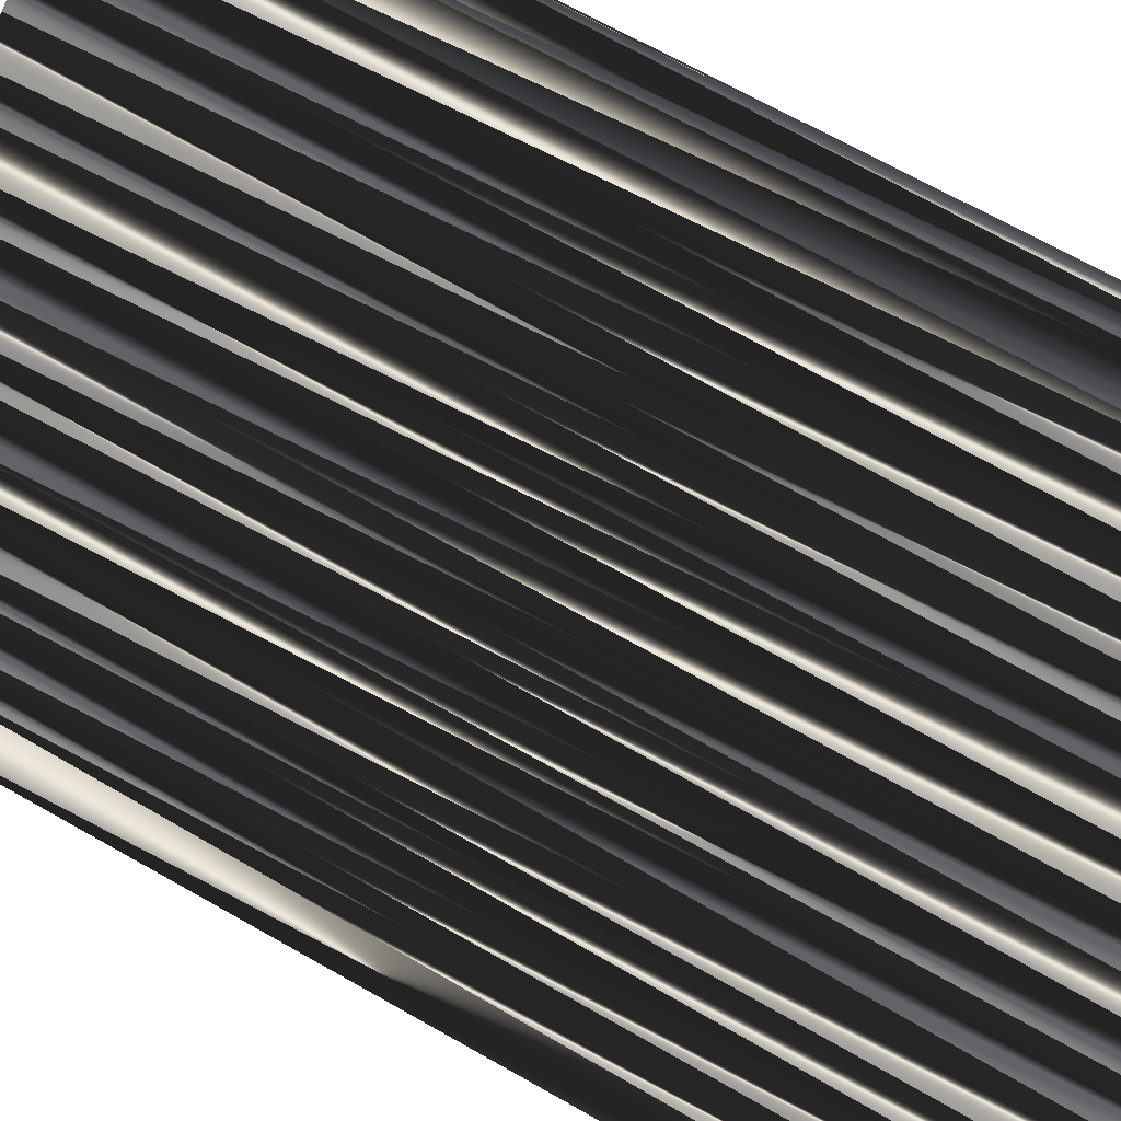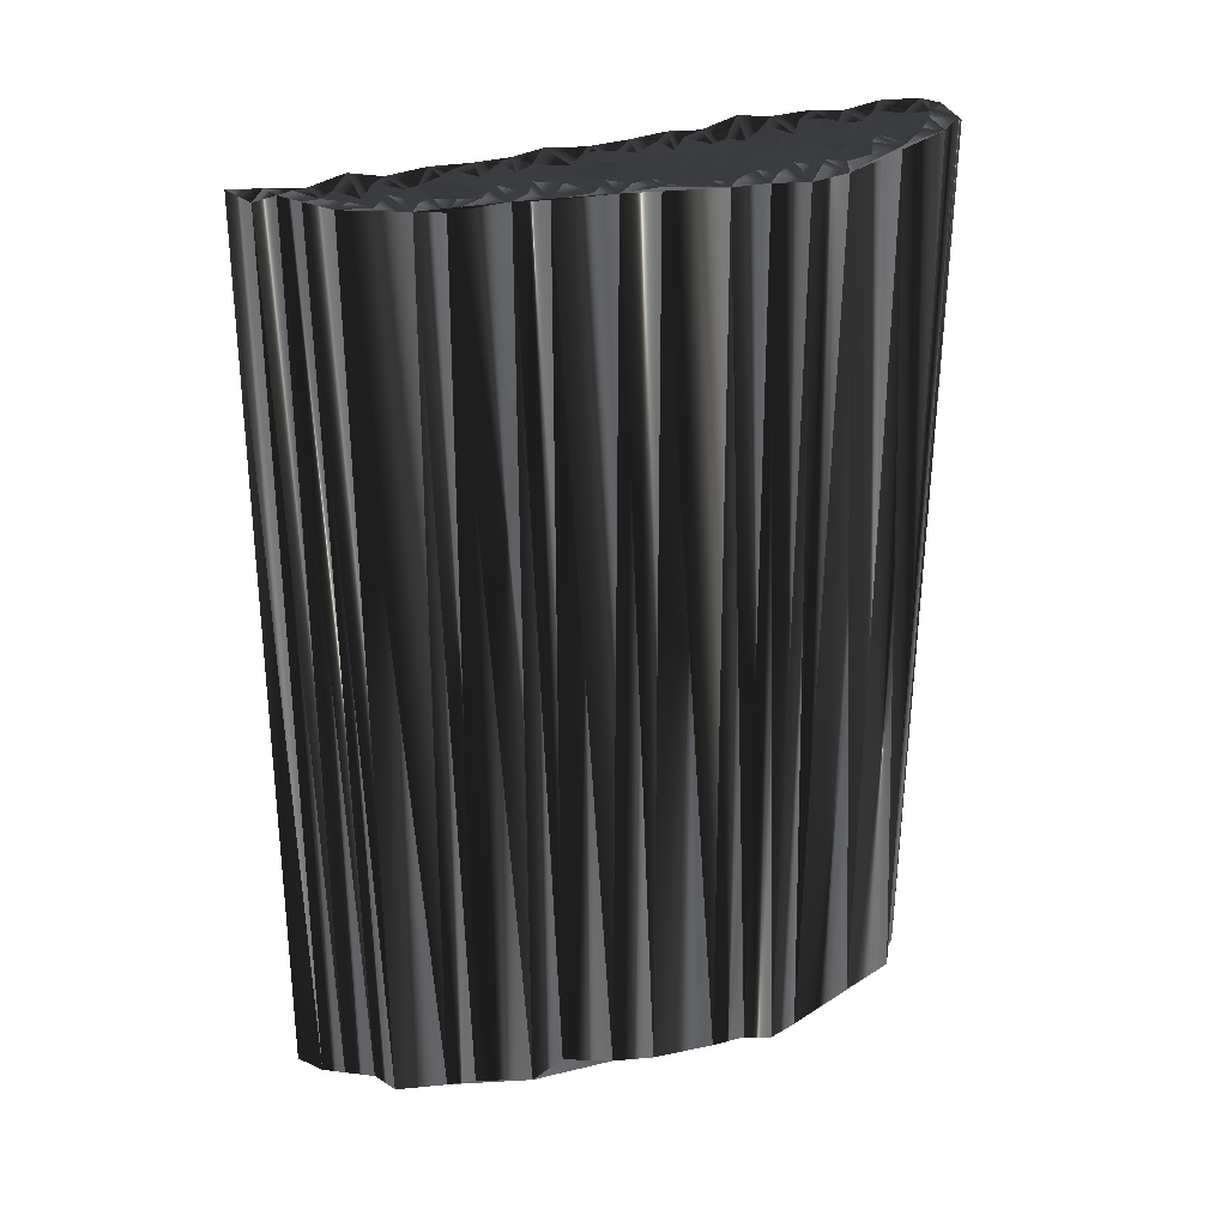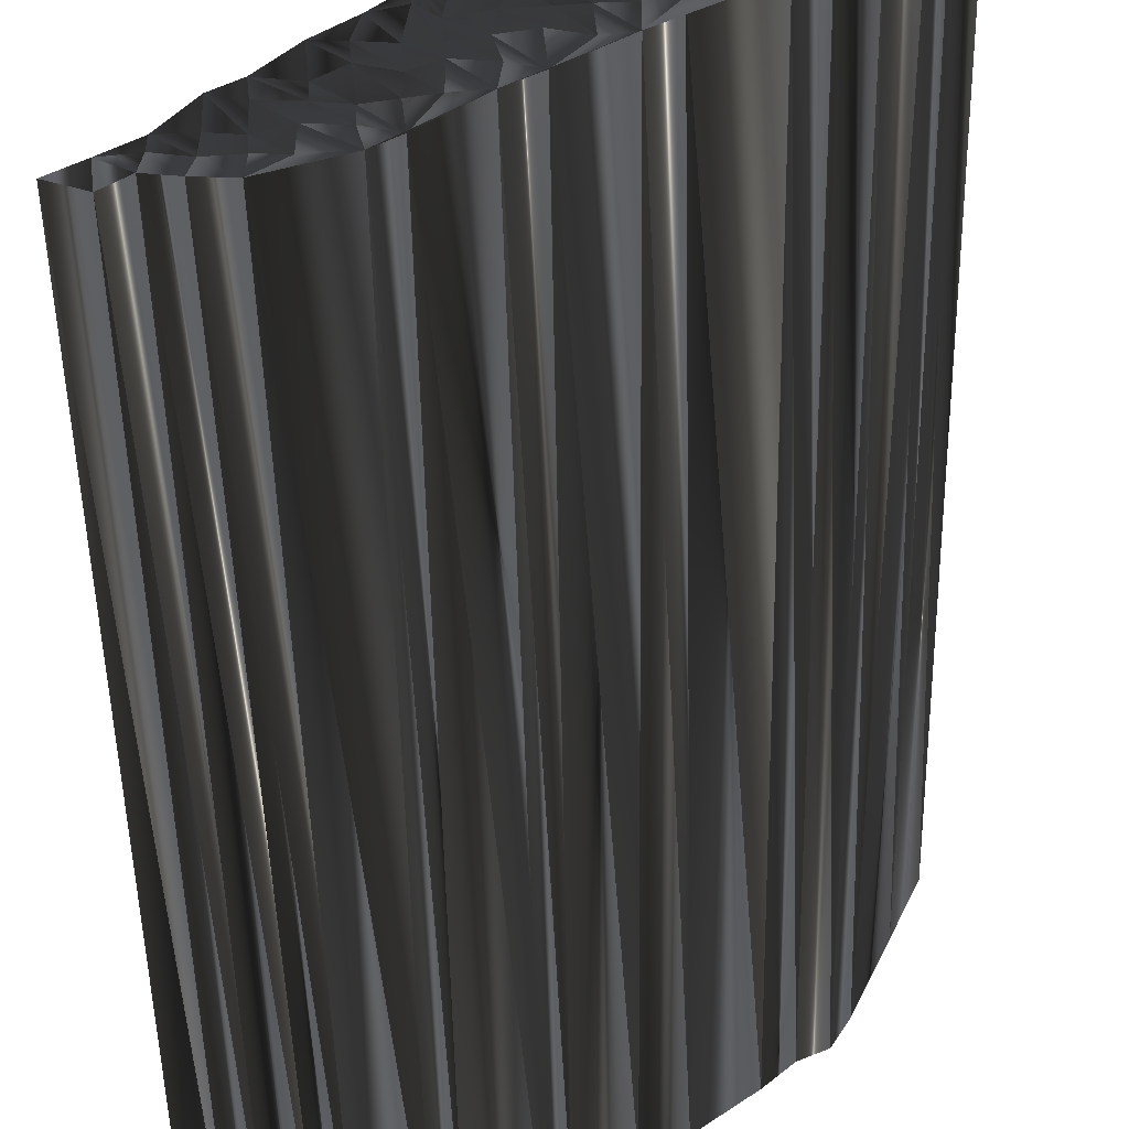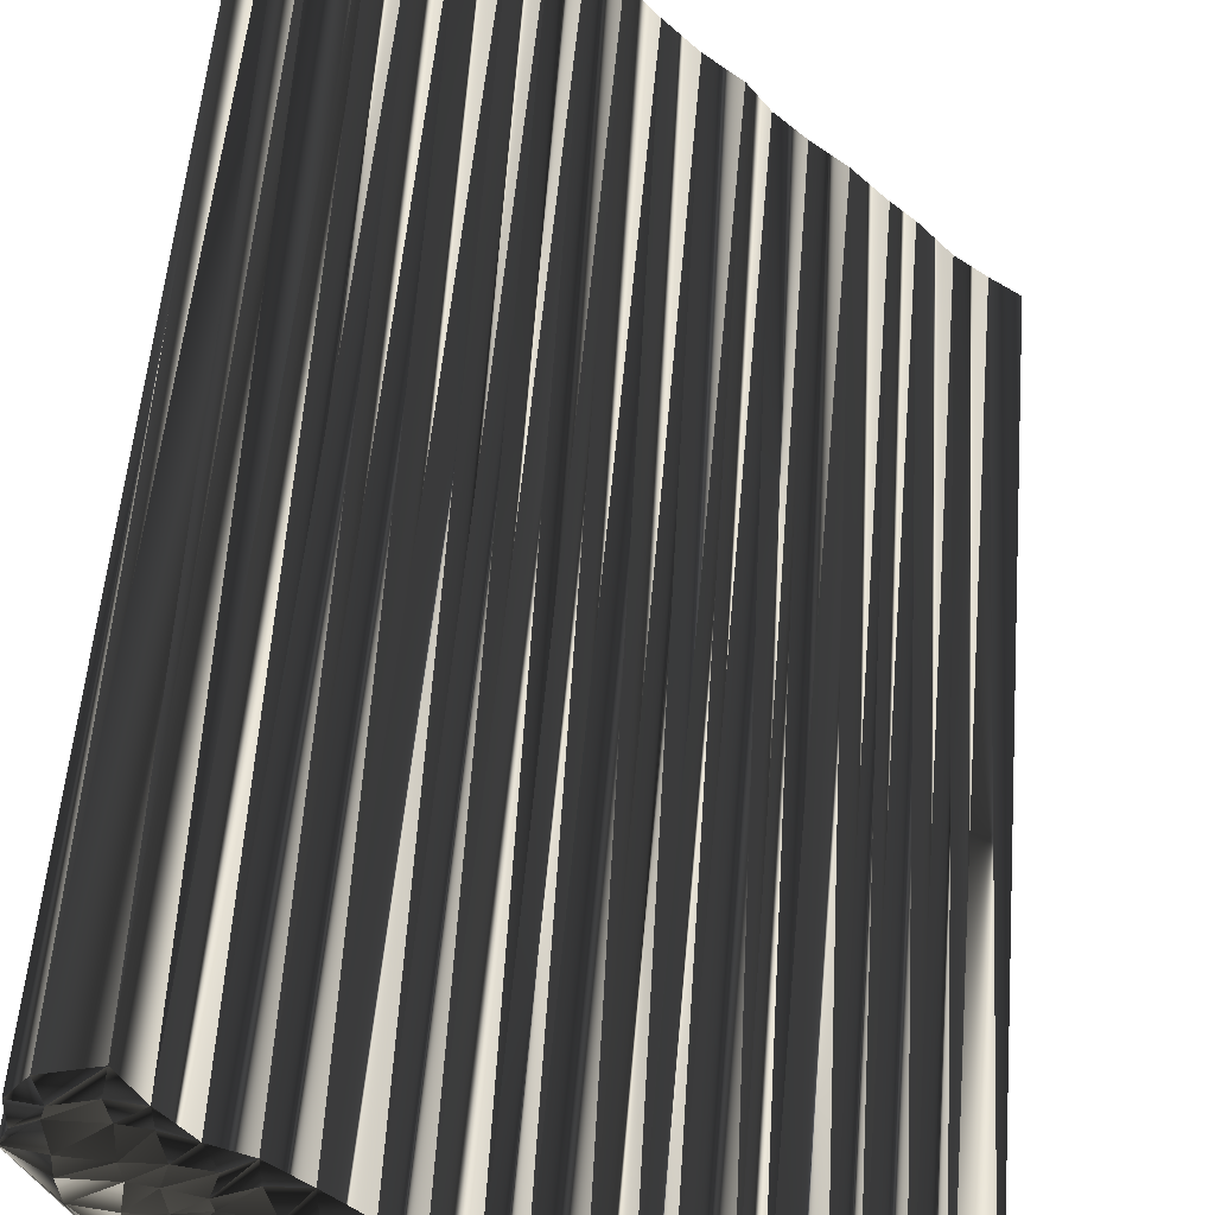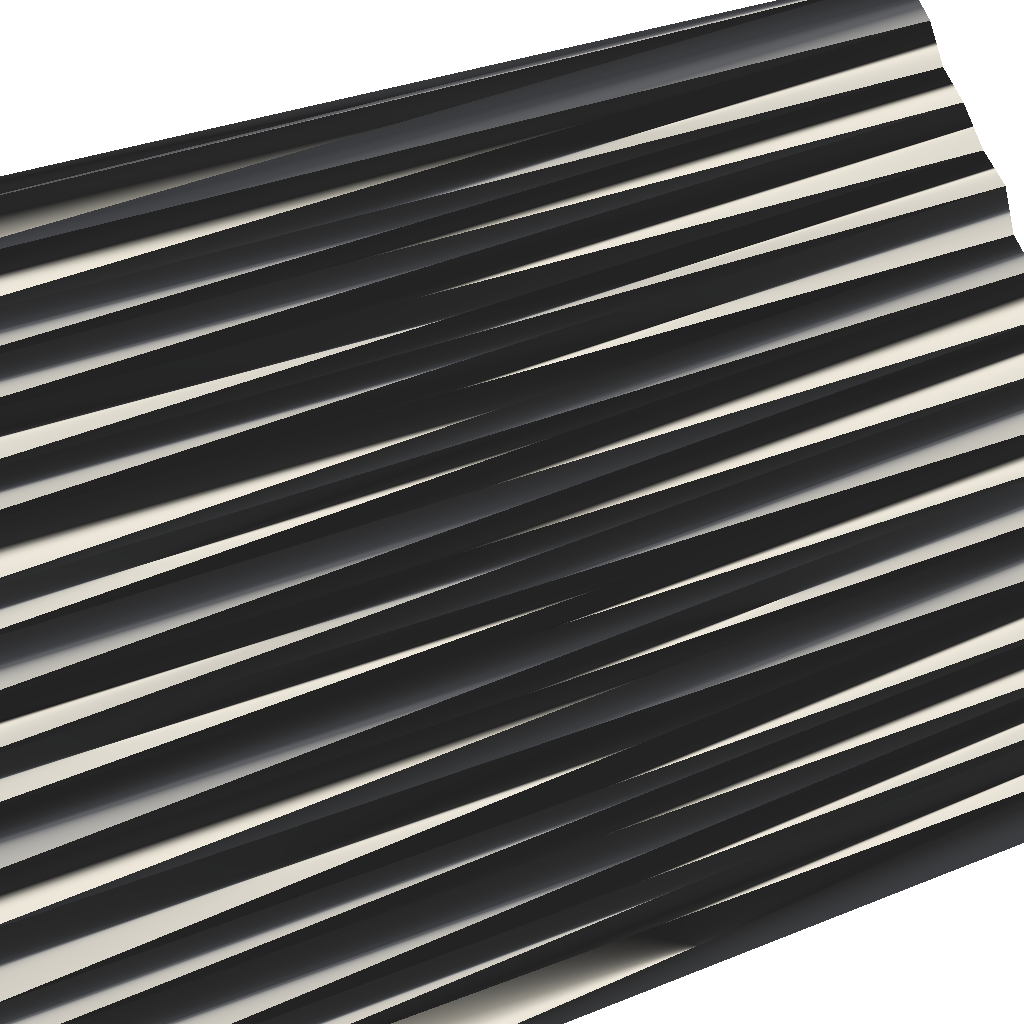
<metadata>
{"format":"obj","ext":"obj","renderer":"f3d","projection":"perspective","resolution":1024,"background":"white","views":[{"elev":68.1,"azim":-60.0,"up":"+Y"},{"elev":31.6,"azim":23.0,"up":"+Z"},{"elev":-47.0,"azim":1.1,"up":"+Y"},{"elev":51.9,"azim":-175.3,"up":"+Y"},{"elev":31.2,"azim":-120.4,"up":"+Y"}]}
</metadata>
<code>
v 255.1 216.7 0.0593
v 256 216.7 -0.09287
v 256.1 217.7 -0.1503
v 256.8 216.8 -0.01946
v 256.9 217.5 -0.1563
v 256.9 218.2 -0.08524
v 257.9 216.9 0.1112
v 257.7 217.5 0.1241
v 257.8 218.2 -0.05012
v 257.8 219.1 -0.2428
v 258.7 216.8 -0.08168
v 258.6 217.3 0.04687
v 258.4 218.3 0.0112
v 258.3 219.1 -0.2508
v 258.3 219.7 -0.06829
v 259.2 217.4 -0.1304
v 259.2 218.3 0.07095
v 259.3 219.2 -0.13
v 259.4 219.9 0.02206
v 259.5 220.6 -0.1109
v 260.2 217.5 0.06328
v 259.9 218.3 0.01605
v 260.2 219 0.000199
v 260 219.9 -0.0479
v 260.2 220.7 0.1095
v 260 221.5 -0.04403
v 260.8 218.3 -0.1701
v 261 219 0.07687
v 261 219.7 -0.1227
v 260.8 220.6 0.03471
v 261 221.5 0.1458
v 261 222.3 0.1092
v 261.8 219.1 -0.07064
v 261.8 219.8 -0.01577
v 261.9 220.7 -0.119
v 261.6 221.5 -0.1793
v 261.8 222.2 0.02298
v 261.7 223.1 -0.03386
v 262.6 218.9 -0.08588
v 262.5 220 0.0635
v 262.7 220.7 -0.1084
v 262.5 221.4 -0.09839
v 262.5 222.3 -0.1326
v 262.5 223.2 0.1026
v 262.4 223.9 0.05831
v 263.1 220 0.06424
v 263.2 220.7 0.03646
v 263.2 221.3 -0.03635
v 263.3 222.2 0.009723
v 263.4 223.1 0.1796
v 263.4 223.8 -0.1011
v 263.4 224.6 0.08296
v 264 220.7 -0.07947
v 264.3 221.5 -0.001859
v 264.2 222.2 -0.1034
v 264.1 223.3 -0.1766
v 264.1 223.9 0.07755
v 264.1 224.7 -0.03739
v 264.1 225.3 -0.1147
v 264.6 220.7 -0.01498
v 265 221.6 0.06157
v 264.7 222.3 -0.08354
v 265 223.1 -0.133
v 264.9 223.8 0.1552
v 264.9 224.7 -0.03712
v 264.8 225.6 -0.05817
v 264.9 226.4 0.03622
v 265.8 221.4 -0.02787
v 265.6 222.2 -0.2388
v 265.6 223 -0.08139
v 265.9 223.7 -0.03925
v 265.6 224.7 -0.06212
v 265.7 225.4 0.2154
v 265.6 226.5 0.147
v 265.6 227.1 0.1033
v 266.6 222.3 -0.009612
v 266.5 223.1 0.02444
v 266.4 223.8 0.0708
v 266.4 224.7 -0.02634
v 266.4 225.4 0.01622
v 266.6 226.1 -0.08789
v 266.5 226.9 0.02412
v 266.6 228 0.1269
v 267.4 222.6 0.08105
v 267.4 223.2 -0.107
v 267.5 223.9 0.08546
v 267.5 224.8 -0.1338
v 267.2 225.5 0.07694
v 267.3 226.2 -0.03164
v 267.1 227.2 -0.06239
v 267.4 228 0.0638
v 267.4 228.7 0.1686
v 268.2 223.3 0.09287
v 268 223.8 -0.06126
v 268.3 224.7 -0.1458
v 268.2 225.6 0.01684
v 268.2 226.3 0.005656
v 268.2 227.2 0.06244
v 268.2 227.8 -0.08436
v 268 228.7 -0.1284
v 268.2 229.3 0.01914
v 269 223.8 -0.003166
v 268.9 224.8 -0.124
v 268.8 225.5 -0.2541
v 268.8 226.2 0.04081
v 268.9 227 0.01962
v 269 227.9 -0.01881
v 268.8 228.7 -0.03483
v 268.9 229.5 0.05253
v 268.9 230.3 0.02662
v 269.5 224.6 0.09678
v 269.7 225.5 0.1545
v 269.8 226.2 -0.07209
v 269.7 227.1 -0.06227
v 269.5 228 -0.01397
v 269.5 228.8 -0.144
v 269.6 229.6 0.1057
v 269.6 230.4 -0.001846
v 269.5 231.2 0.1243
v 270.6 227 0.05994
v 270.7 227.9 0.02628
v 270.6 228.7 -0.02832
v 270.7 229.5 0.1304
v 270.5 230.2 -0.05086
v 270.6 231.1 -0.09693
v 271.4 228.9 -0.03884
v 271.2 229.4 -0.02435
v 271.2 230.2 -0.000421
v 255.3 216.9 30.09
v 256.1 216.7 29.92
v 256 217.5 30.03
v 256.8 216.8 30.18
v 256.9 217.5 30.08
v 256.9 218.3 29.88
v 257.6 216.8 30.14
v 257.7 217.5 29.97
v 257.7 218.2 29.98
v 257.7 218.9 30.19
v 258.5 216.9 30.03
v 258.5 217.5 30.02
v 258.5 218.4 29.76
v 258.4 219.1 29.96
v 258.4 219.8 29.87
v 259.3 217.6 29.95
v 259.3 218.3 30.06
v 259.4 219 29.97
v 259.4 219.8 29.75
v 259.3 220.7 29.98
v 260.4 217.6 30.01
v 260.2 218.3 29.98
v 260.2 219.1 29.77
v 260.1 219.8 30.16
v 260 220.5 30.05
v 260.2 221.5 29.95
v 261 218.2 29.84
v 260.9 219.1 29.9
v 260.9 219.7 29.98
v 260.9 220.6 29.96
v 261 221.6 30.07
v 261 222.3 29.96
v 261.6 219.1 30.03
v 261.6 220 30.07
v 261.6 220.7 29.93
v 261.5 221.4 29.88
v 261.6 222.2 29.85
v 261.6 223 30.05
v 262.5 219.1 30.05
v 262.6 219.9 30
v 262.4 220.7 30.02
v 262.5 221.4 30.01
v 262.7 222.3 29.97
v 262.7 223.1 30.03
v 262.5 223.9 29.92
v 263.3 219.7 30
v 263.2 220.8 30.09
v 263.4 221.6 29.94
v 263.3 222.3 30.14
v 263.2 223.1 30.17
v 263.4 223.9 29.94
v 263.4 224.8 29.94
v 264.1 220.7 29.97
v 264 221.6 29.98
v 264.2 222.3 30.27
v 264.2 223 30.18
v 264.1 223.7 30.02
v 264.3 224.6 30.07
v 264.2 225.7 29.99
v 264.8 220.7 30.08
v 264.8 221.5 30.04
v 265.1 222.4 29.91
v 265 223.1 30.07
v 264.9 223.9 30.1
v 264.8 224.6 29.9
v 264.7 225.5 29.96
v 264.9 226.3 29.93
v 265.6 221.8 29.98
v 265.7 222.1 29.96
v 265.8 223.1 30.01
v 265.7 223.8 30.04
v 265.7 224.8 29.87
v 265.6 225.4 29.92
v 265.7 226.2 29.82
v 265.6 227.2 30.15
v 266.5 222.2 29.87
v 266.5 223.1 29.78
v 266.6 223.9 30.01
v 266.5 224.8 30.1
v 266.6 225.6 29.87
v 266.3 226.3 29.79
v 266.6 226.9 30.08
v 266.4 227.9 30
v 267.4 222.2 30.09
v 267.3 222.9 30.02
v 267.4 224 29.92
v 267.7 224.7 30.01
v 267.2 225.5 29.98
v 267.3 226.2 30.01
v 267.4 227.2 29.86
v 267.3 227.8 30.03
v 267.3 228.8 30.03
v 268.1 223.1 29.98
v 268.1 223.8 30.02
v 268.3 224.7 30.05
v 268 225.6 29.89
v 268 226.4 30.07
v 268.1 227.1 30.1
v 268.1 227.8 30.21
v 268.1 228.7 29.71
v 268 229.5 29.88
v 269 223.9 29.88
v 269 224.6 30.07
v 268.9 225.4 29.97
v 268.9 226.4 29.78
v 269 227 29.87
v 269 228 30.03
v 268.9 228.7 29.96
v 268.9 229.5 29.99
v 268.8 230.4 30
v 269.8 224.6 30.01
v 269.5 225.4 30
v 270 226.2 29.89
v 269.7 227.1 29.99
v 269.7 227.7 29.99
v 269.7 228.8 29.95
v 269.7 229.4 30.09
v 269.6 230.1 29.75
v 269.8 231.2 29.94
v 270.5 227.2 29.98
v 270.5 227.7 29.87
v 270.6 228.8 29.94
v 270.6 229.5 30.04
v 270.4 230.2 29.97
v 270.5 231 29.96
v 271.3 228.6 30.04
v 271.4 229.5 30.08
v 271.3 230.2 29.82
f 27 22 21
f 19 20 15
f 14 17 18
f 36 41 42
f 115 114 120
f 40 41 35
f 98 105 106
f 35 31 30
f 79 73 72
f 67 66 73
f 33 34 29
f 9 8 12
f 10 9 13
f 8 11 12
f 14 13 17
f 22 23 18
f 52 58 59
f 15 10 14
f 25 24 29
f 18 15 14
f 41 47 42
f 40 34 39
f 30 31 26
f 23 19 18
f 40 46 41
f 41 36 35
f 67 59 66
f 43 48 49
f 46 47 41
f 74 81 75
f 57 51 56
f 81 74 80
f 79 87 80
f 105 98 97
f 126 127 123
f 126 121 120
f 104 105 97
f 114 115 107
f 116 115 121
f 126 120 111
f 120 114 113
f 93 102 94
f 86 85 93
f 113 114 106
f 88 89 81
f 86 79 78
f 59 65 66
f 94 87 86
f 85 78 77
f 2 4 3
f 1 2 3
f 7 5 4
f 6 5 8
f 10 13 14
f 6 8 9
f 6 3 5
f 5 3 4
f 5 7 8
f 8 7 11
f 11 16 12
f 11 21 16
f 17 21 22
f 27 28 23
f 22 18 17
f 9 12 13
f 13 12 16
f 13 16 17
f 17 16 21
f 27 33 28
f 20 19 24
f 27 39 33
f 34 40 35
f 27 21 39
f 40 39 46
f 69 62 68
f 28 33 29
f 29 30 25
f 33 39 34
f 34 35 30
f 29 34 30
f 31 35 36
f 22 27 23
f 24 28 29
f 19 23 24
f 24 23 28
f 10 6 9
f 24 25 20
f 19 15 18
f 25 30 26
f 36 37 32
f 25 26 20
f 37 43 38
f 42 43 37
f 54 53 60
f 79 72 78
f 56 62 63
f 43 44 38
f 31 36 32
f 42 48 43
f 43 49 44
f 36 42 37
f 31 32 26
f 37 38 32
f 59 58 65
f 44 45 38
f 45 51 52
f 45 50 51
f 45 44 50
f 51 50 56
f 44 49 50
f 72 66 65
f 50 49 55
f 54 49 48
f 52 51 57
f 57 56 63
f 52 57 58
f 64 57 63
f 61 55 54
f 71 64 70
f 58 57 64
f 72 71 78
f 56 55 62
f 71 70 77
f 48 47 53
f 61 54 60
f 56 50 55
f 55 49 54
f 46 53 47
f 47 48 42
f 54 48 53
f 53 46 60
f 46 39 60
f 67 74 75
f 83 82 90
f 67 73 74
f 74 73 80
f 101 108 109
f 106 99 98
f 106 114 107
f 90 91 83
f 99 92 91
f 88 81 80
f 99 91 98
f 98 90 97
f 90 98 91
f 82 83 75
f 91 92 83
f 92 99 100
f 116 108 115
f 117 109 116
f 92 100 101
f 108 100 107
f 100 99 107
f 107 99 106
f 110 109 117
f 110 118 119
f 122 117 116
f 119 118 124
f 119 124 125
f 121 122 116
f 128 124 127
f 125 124 128
f 127 124 123
f 123 124 118
f 110 101 109
f 108 101 100
f 123 118 117
f 117 118 110
f 107 115 108
f 108 116 109
f 126 122 121
f 121 115 120
f 126 123 122
f 122 123 117
f 120 113 112
f 112 113 105
f 103 96 95
f 120 112 111
f 111 112 104
f 111 104 103
f 103 104 96
f 104 97 96
f 96 97 89
f 104 112 105
f 105 113 106
f 97 90 89
f 89 90 82
f 89 82 81
f 81 82 75
f 95 96 88
f 88 96 89
f 73 66 72
f 70 64 63
f 86 87 79
f 79 80 73
f 95 88 87
f 87 88 80
f 72 65 71
f 69 63 62
f 71 65 64
f 64 65 58
f 62 61 68
f 70 76 77
f 62 55 61
f 85 77 84
f 61 60 68
f 68 60 84
f 70 63 69
f 76 68 84
f 70 69 76
f 76 69 68
f 78 71 77
f 77 76 84
f 94 95 87
f 85 86 78
f 102 95 94
f 93 85 84
f 93 94 86
f 111 103 102
f 102 103 95
f 150 155 149
f 148 147 143
f 145 142 146
f 169 164 170
f 242 243 248
f 169 168 163
f 233 226 234
f 159 163 158
f 201 207 200
f 194 195 201
f 162 161 157
f 136 137 140
f 137 138 141
f 139 136 140
f 141 142 145
f 151 150 146
f 186 180 187
f 138 143 142
f 152 153 157
f 143 146 142
f 175 169 170
f 162 168 167
f 159 158 154
f 147 151 146
f 174 168 169
f 164 169 163
f 187 195 194
f 176 171 177
f 175 174 169
f 209 202 203
f 179 185 184
f 202 209 208
f 215 207 208
f 226 233 225
f 255 254 251
f 249 254 248
f 233 232 225
f 243 242 235
f 243 244 249
f 248 254 239
f 242 248 241
f 230 221 222
f 213 214 221
f 242 241 234
f 217 216 209
f 207 214 206
f 193 187 194
f 215 222 214
f 206 213 205
f 132 130 131
f 130 129 131
f 133 135 132
f 133 134 136
f 141 138 142
f 136 134 137
f 131 134 133
f 131 133 132
f 135 133 136
f 135 136 139
f 144 139 140
f 149 139 144
f 149 145 150
f 156 155 151
f 146 150 145
f 140 137 141
f 140 141 144
f 144 141 145
f 144 145 149
f 161 155 156
f 147 148 152
f 167 155 161
f 168 162 163
f 149 155 167
f 167 168 174
f 190 197 196
f 161 156 157
f 158 157 153
f 167 161 162
f 163 162 158
f 162 157 158
f 163 159 164
f 155 150 151
f 156 152 157
f 151 147 152
f 151 152 156
f 134 138 137
f 153 152 148
f 143 147 146
f 158 153 154
f 165 164 160
f 154 153 148
f 171 165 166
f 171 170 165
f 181 182 188
f 200 207 206
f 190 184 191
f 172 171 166
f 164 159 160
f 176 170 171
f 177 171 172
f 170 164 165
f 160 159 154
f 166 165 160
f 186 187 193
f 173 172 166
f 179 173 180
f 178 173 179
f 172 173 178
f 178 179 184
f 177 172 178
f 194 200 193
f 177 178 183
f 177 182 176
f 179 180 185
f 184 185 191
f 185 180 186
f 185 192 191
f 183 189 182
f 192 199 198
f 185 186 192
f 199 200 206
f 183 184 190
f 198 199 205
f 175 176 181
f 182 189 188
f 178 184 183
f 177 183 182
f 181 174 175
f 176 175 170
f 176 182 181
f 174 181 188
f 167 174 188
f 202 195 203
f 210 211 218
f 201 195 202
f 201 202 208
f 236 229 237
f 227 234 226
f 242 234 235
f 219 218 211
f 220 227 219
f 209 216 208
f 219 227 226
f 218 226 225
f 226 218 219
f 211 210 203
f 220 219 211
f 227 220 228
f 236 244 243
f 237 245 244
f 228 220 229
f 228 236 235
f 227 228 235
f 227 235 234
f 237 238 245
f 246 238 247
f 245 250 244
f 246 247 252
f 252 247 253
f 250 249 244
f 252 256 255
f 252 253 256
f 252 255 251
f 252 251 246
f 229 238 237
f 229 236 228
f 246 251 245
f 246 245 238
f 243 235 236
f 244 236 237
f 250 254 249
f 243 249 248
f 251 254 250
f 251 250 245
f 241 248 240
f 241 240 233
f 224 231 223
f 240 248 239
f 240 239 232
f 232 239 231
f 232 231 224
f 225 232 224
f 225 224 217
f 240 232 233
f 241 233 234
f 218 225 217
f 218 217 210
f 210 217 209
f 210 209 203
f 224 223 216
f 224 216 217
f 194 201 200
f 192 198 191
f 215 214 207
f 208 207 201
f 216 223 215
f 216 215 208
f 193 200 199
f 191 197 190
f 193 199 192
f 193 192 186
f 189 190 196
f 204 198 205
f 183 190 189
f 205 213 212
f 188 189 196
f 188 196 212
f 191 198 197
f 196 204 212
f 197 198 204
f 197 204 196
f 199 206 205
f 204 205 212
f 223 222 215
f 214 213 206
f 223 230 222
f 213 221 212
f 222 221 214
f 231 239 230
f 231 230 223
f 1 129 2
f 2 130 129
f 2 130 4
f 4 132 130
f 4 132 7
f 7 135 132
f 7 135 11
f 11 139 135
f 11 139 21
f 21 149 139
f 21 149 27
f 27 155 149
f 27 155 39
f 39 167 155
f 39 167 46
f 46 174 167
f 46 174 60
f 60 188 174
f 60 188 68
f 68 196 188
f 68 196 84
f 84 212 196
f 84 212 93
f 93 221 212
f 93 221 102
f 102 230 221
f 102 230 111
f 111 239 230
f 111 239 120
f 120 248 239
f 120 248 126
f 126 254 248
f 126 254 127
f 127 255 254
f 127 255 128
f 128 256 255
f 128 256 125
f 125 253 256
f 125 253 119
f 119 247 253
f 119 247 110
f 110 238 247
f 110 238 101
f 101 229 238
f 101 229 92
f 92 220 229
f 92 220 83
f 83 211 220
f 83 211 75
f 75 203 211
f 75 203 67
f 67 195 203
f 67 195 59
f 59 187 195
f 59 187 52
f 52 180 187
f 52 180 45
f 45 173 180
f 45 173 38
f 38 166 173
f 38 166 32
f 32 160 166
f 32 160 26
f 26 154 160
f 26 154 20
f 20 148 154
f 20 148 15
f 15 143 148
f 15 143 10
f 10 138 143
f 10 138 6
f 6 134 138
f 6 134 3
f 3 131 134
f 3 131 1
f 1 129 131

</code>
